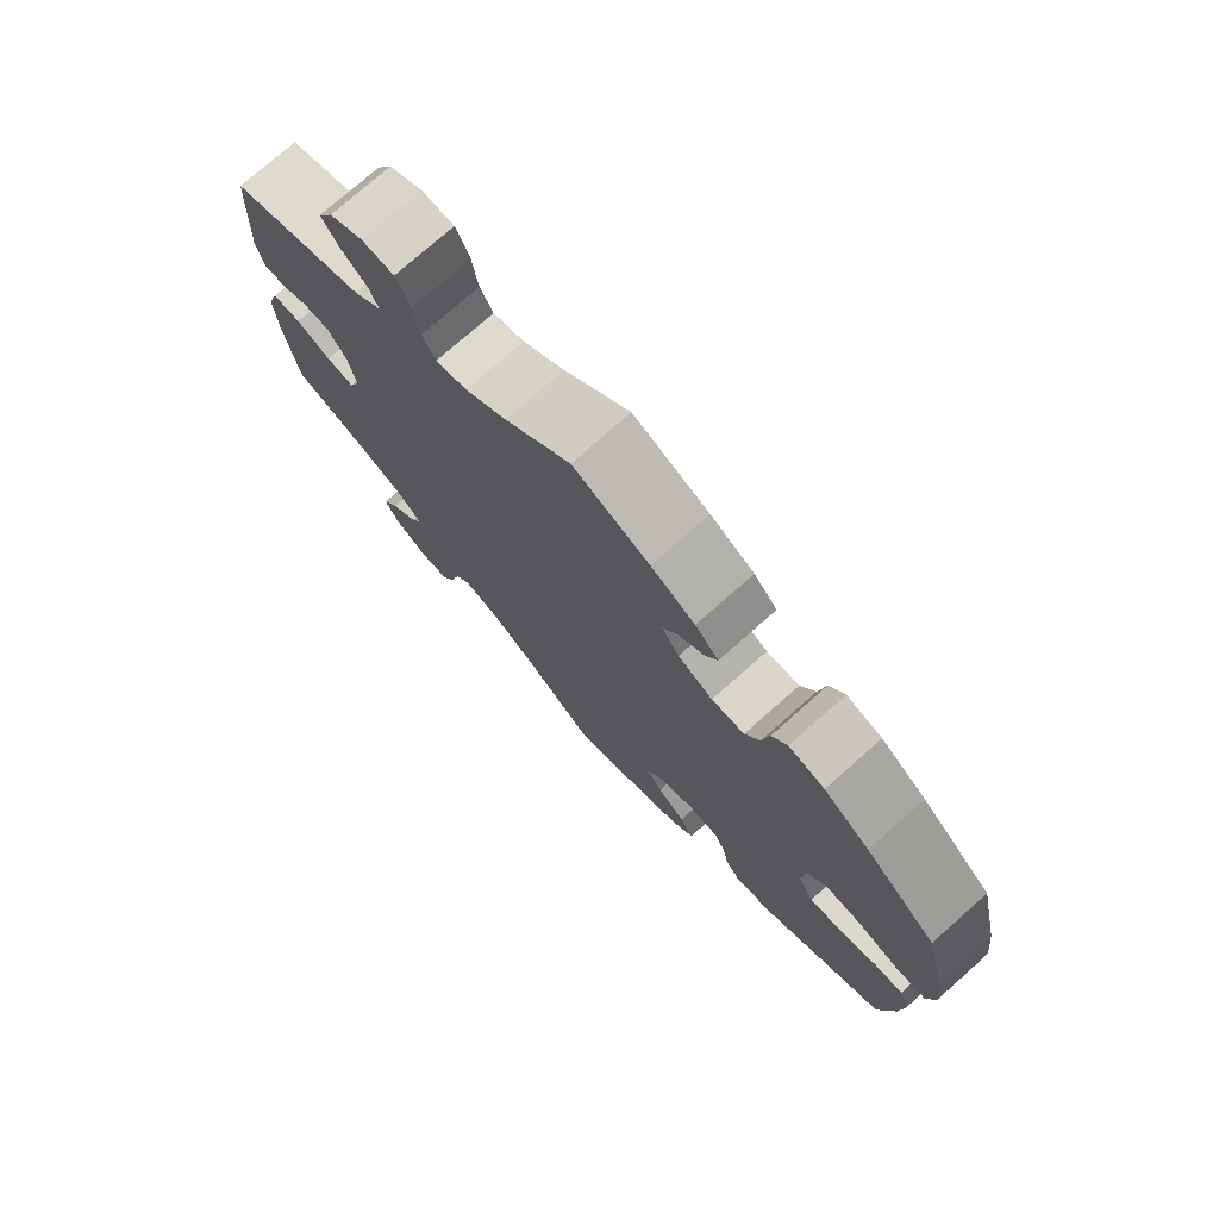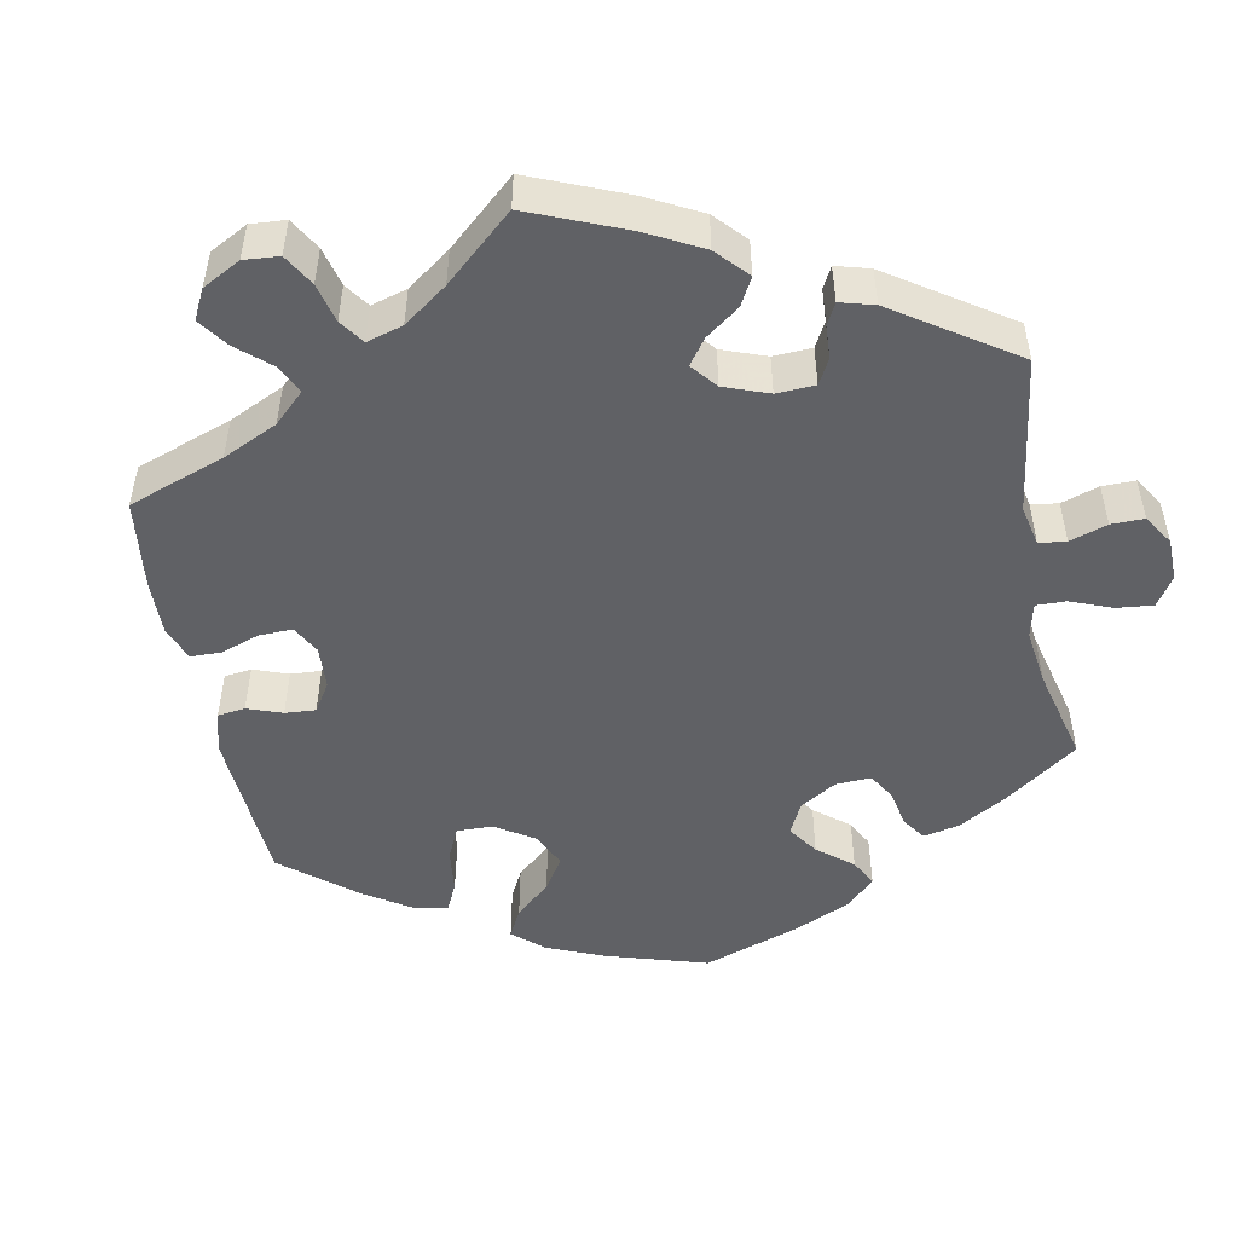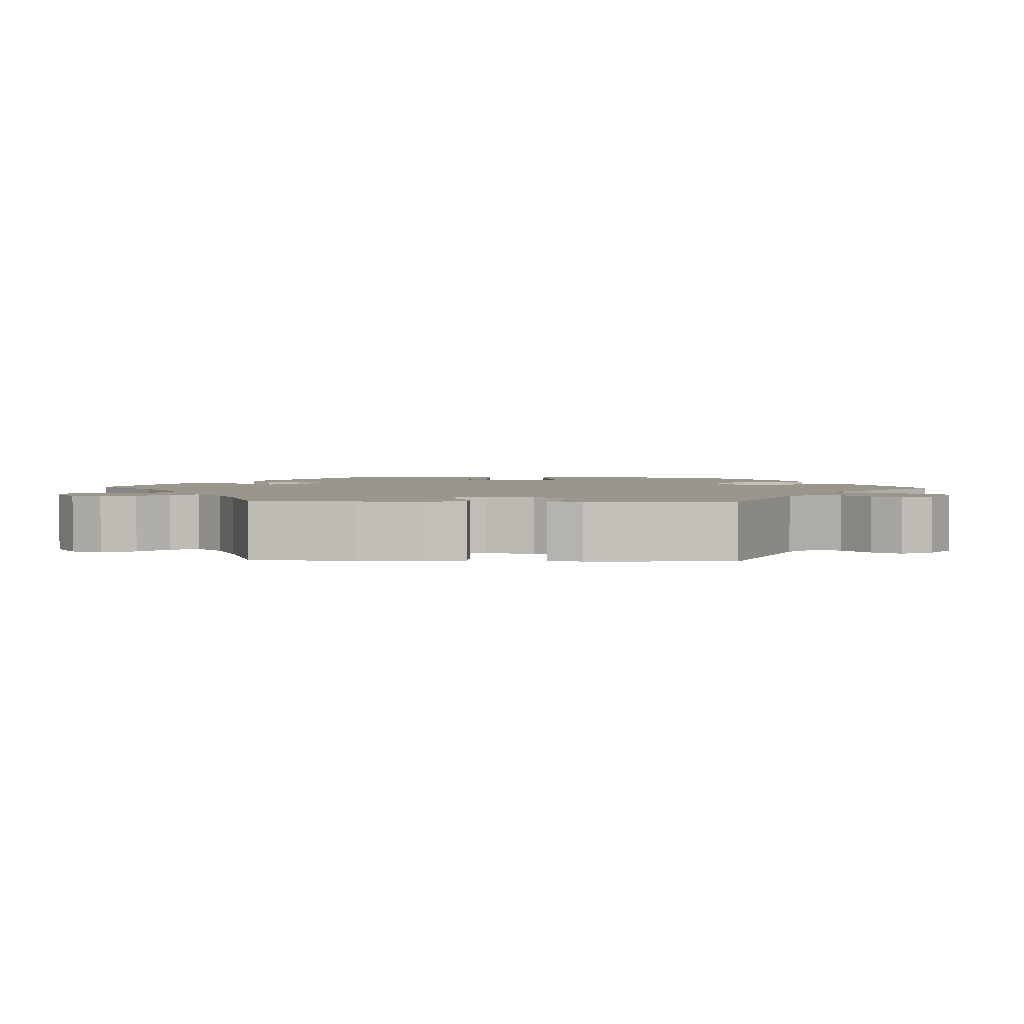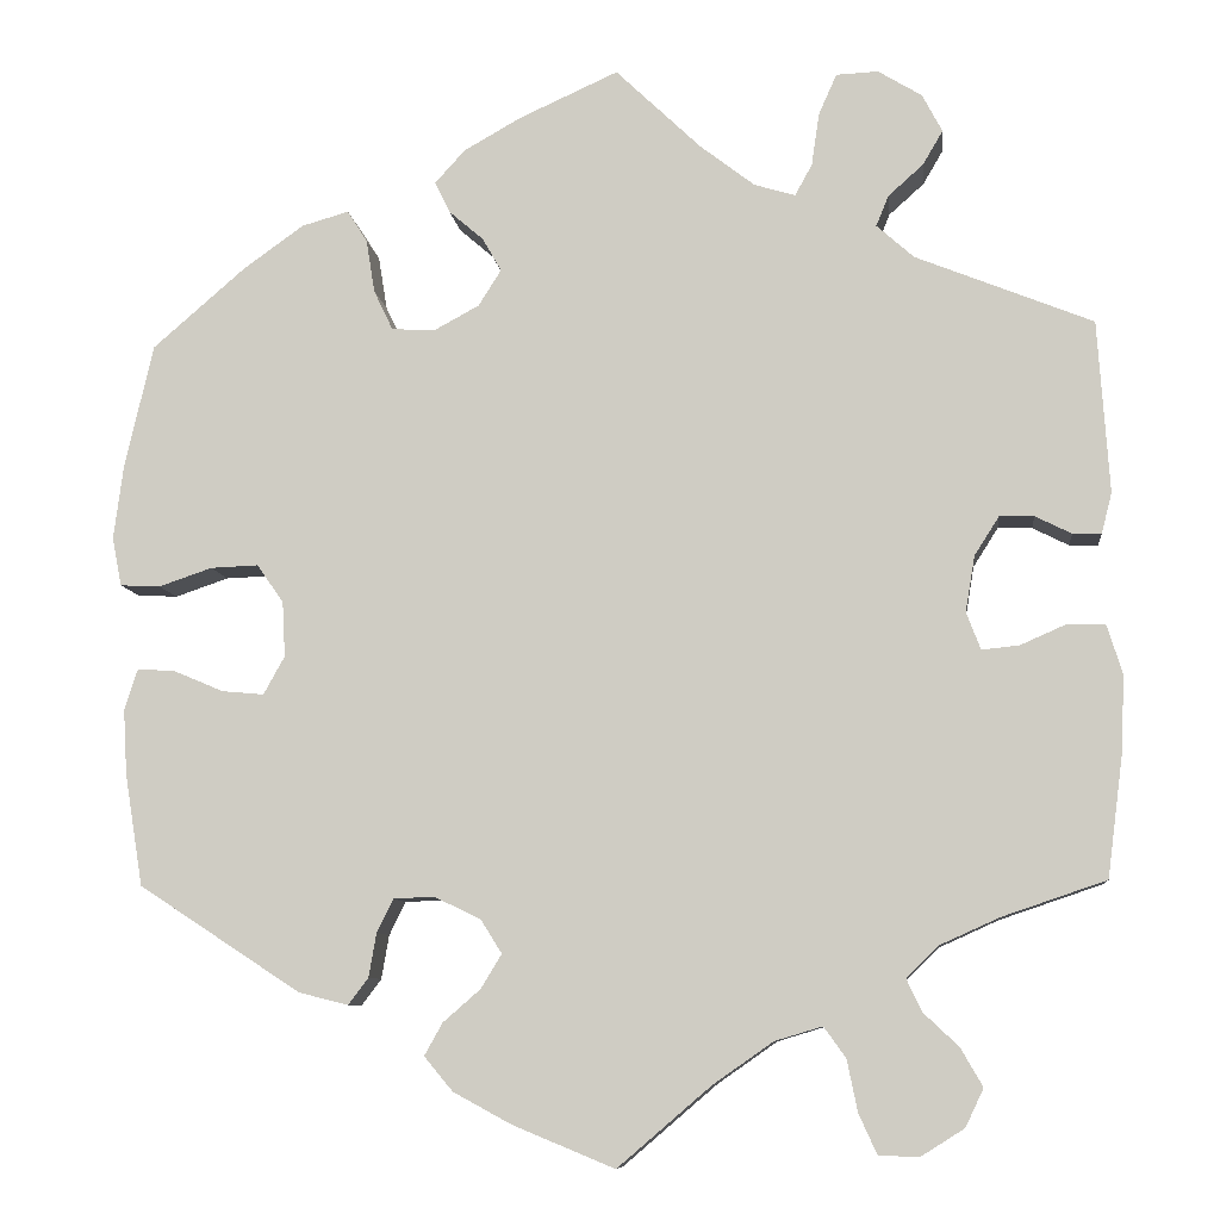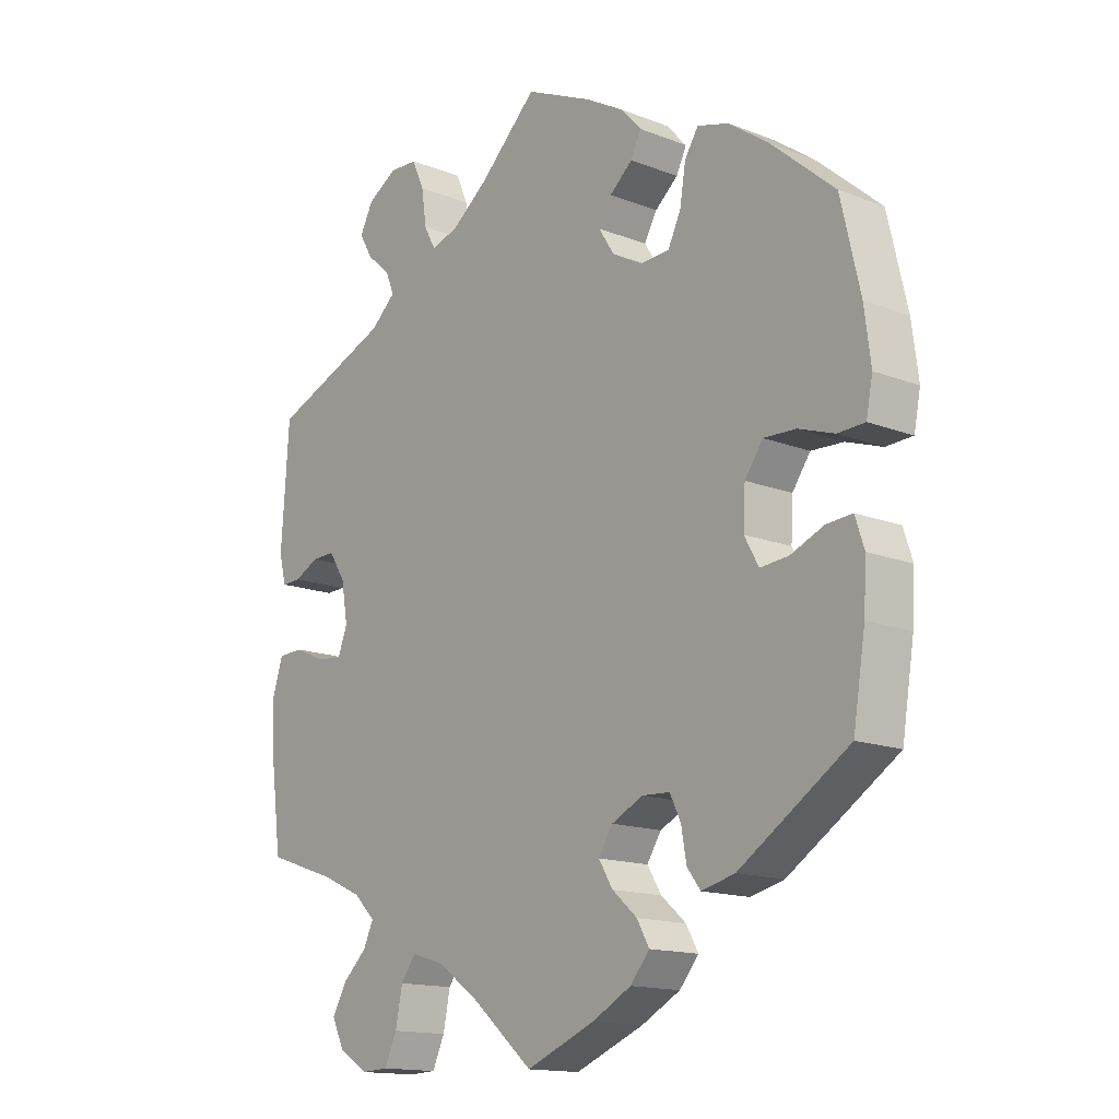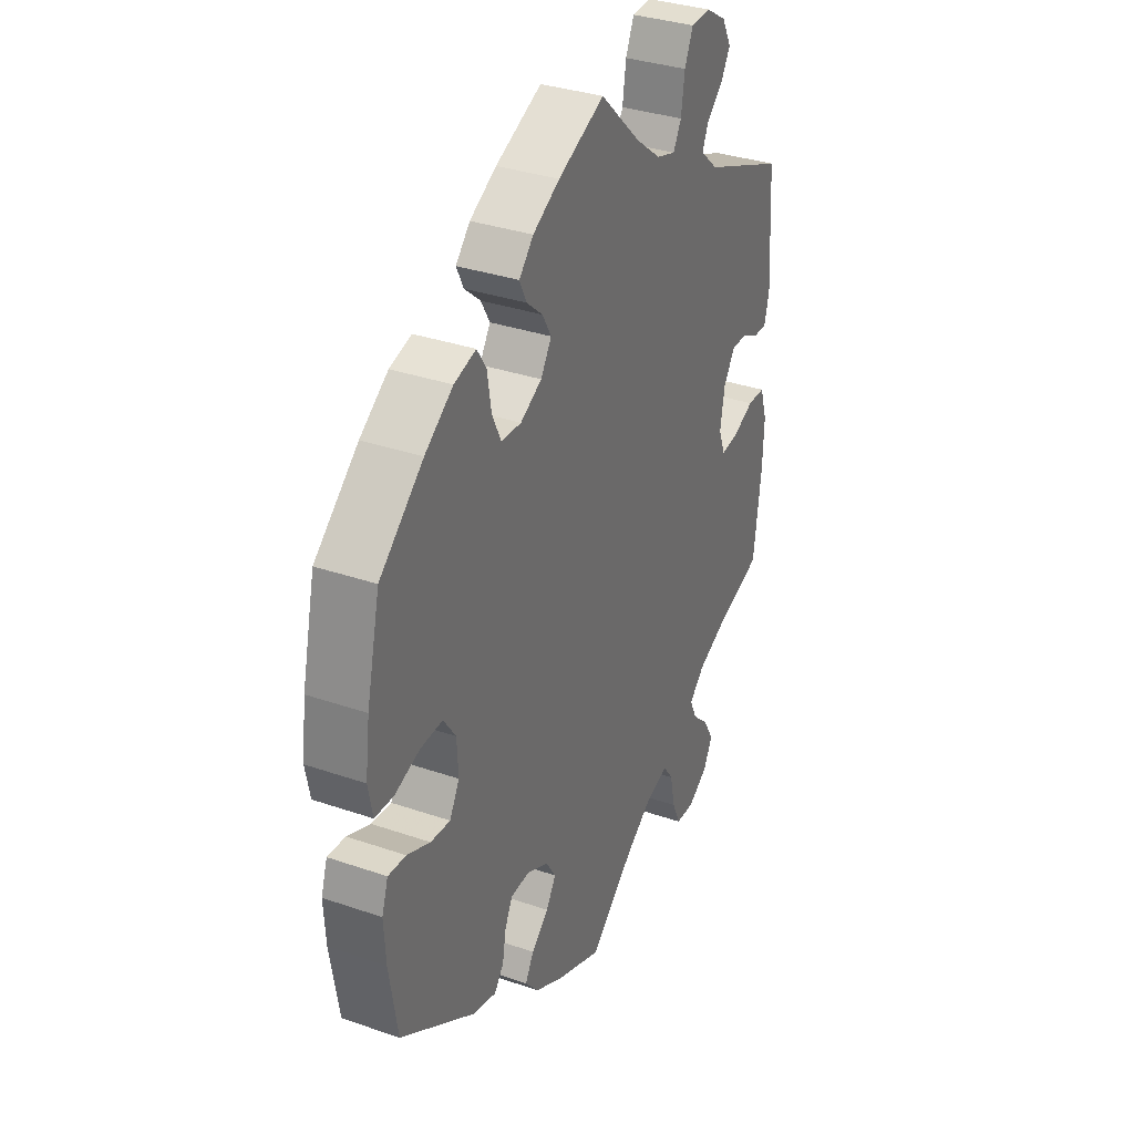
<metadata>
{"format":"obj","ext":"obj","renderer":"f3d","projection":"perspective","resolution":1024,"background":"white","views":[{"elev":76.0,"azim":48.5,"up":"+Z"},{"elev":-49.6,"azim":-108.8,"up":"+Y"},{"elev":2.5,"azim":-87.3,"up":"+Y"},{"elev":-8.6,"azim":-173.6,"up":"+Z"},{"elev":-14.9,"azim":50.1,"up":"+Z"},{"elev":33.9,"azim":115.1,"up":"+Z"}]}
</metadata>
<code>
v 0.53 0.07 0.159
v 0.54 0.07 0.081
v 0.53 0.07 0.03
v 0.488 0.07 0.028
v 0.432 0.07 0.047
v 0.382 0.07 0.049
v 0.354 0.07 0.009
v 0.351 0.07 -0.049
v 0.373 0.07 -0.089
v 0.417 0.07 -0.085
v 0.469 0.07 -0.063
v 0.509 0.07 -0.06
v 0.523 0.07 -0.103
v 0.519 0.07 -0.172
v 0.5 0.07 -0.289
v 0.33 0.07 -0.4
v 0.278 0.07 -0.413
v 0.257 0.07 -0.385
v 0.249 0.07 -0.339
v 0.232 0.07 -0.304
v 0.189 0.07 -0.302
v 0.14 0.07 -0.326
v 0.118 0.07 -0.361
v 0.14 0.07 -0.397
v 0.179 0.07 -0.431
v 0.198 0.07 -0.465
v 0.168 0.07 -0.501
v 0.107 0.07 -0.534
v 0 0.07 -0.578
v -0.098 0.07 -0.494
v -0.161 0.07 -0.45
v -0.211 0.07 -0.435
v -0.234 0.07 -0.467
v -0.245 0.07 -0.521
v -0.264 0.07 -0.563
v -0.306 0.07 -0.565
v -0.352 0.07 -0.536
v -0.371 0.07 -0.496
v -0.348 0.07 -0.456
v -0.311 0.07 -0.421
v -0.295 0.07 -0.387
v -0.329 0.07 -0.354
v -0.391 0.07 -0.326
v -0.5 0.07 -0.289
v -0.517 0.07 -0.158
v -0.52 0.07 -0.08
v -0.504 0.07 -0.029
v -0.464 0.07 -0.028
v -0.416 0.07 -0.049
v -0.377 0.07 -0.053
v -0.362 0.07 -0.014
v -0.372 0.07 0.045
v -0.398 0.07 0.086
v -0.434 0.07 0.085
v -0.472 0.07 0.066
v -0.502 0.07 0.065
v -0.513 0.07 0.108
v -0.501 0.07 0.289
v -0.315 0.07 0.364
v -0.276 0.07 0.399
v -0.289 0.07 0.431
v -0.326 0.07 0.464
v -0.347 0.07 0.5
v -0.326 0.07 0.54
v -0.28 0.07 0.568
v -0.236 0.07 0.566
v -0.217 0.07 0.523
v -0.209 0.07 0.468
v -0.191 0.07 0.435
v -0.148 0.07 0.448
v -0.091 0.07 0.492
v -0.001 0.07 0.578
v 0.103 0.07 0.531
v 0.163 0.07 0.497
v 0.195 0.07 0.462
v 0.179 0.07 0.429
v 0.143 0.07 0.398
v 0.123 0.07 0.363
v 0.147 0.07 0.325
v 0.195 0.07 0.299
v 0.24 0.07 0.302
v 0.26 0.07 0.344
v 0.269 0.07 0.4
v 0.29 0.07 0.433
v 0.339 0.07 0.419
v 0.402 0.07 0.374
v 0.5 0.07 0.289
v 0.53 0 0.159
v 0.54 0 0.081
v 0.53 0 0.03
v 0.488 0 0.028
v 0.432 0 0.047
v 0.382 0 0.049
v 0.354 0 0.009
v 0.351 0 -0.049
v 0.373 0 -0.089
v 0.417 0 -0.085
v 0.469 0 -0.063
v 0.509 0 -0.06
v 0.523 0 -0.103
v 0.519 0 -0.172
v 0.5 0 -0.289
v 0.33 0 -0.4
v 0.278 0 -0.413
v 0.257 0 -0.385
v 0.249 0 -0.339
v 0.232 0 -0.304
v 0.189 0 -0.302
v 0.14 0 -0.326
v 0.118 0 -0.361
v 0.14 0 -0.397
v 0.179 0 -0.431
v 0.198 0 -0.465
v 0.168 0 -0.501
v 0.107 0 -0.534
v 0 0 -0.578
v -0.098 0 -0.494
v -0.161 0 -0.45
v -0.211 0 -0.435
v -0.234 0 -0.467
v -0.245 0 -0.521
v -0.264 0 -0.563
v -0.306 0 -0.565
v -0.352 0 -0.536
v -0.371 0 -0.496
v -0.348 0 -0.456
v -0.311 0 -0.421
v -0.295 0 -0.387
v -0.329 0 -0.354
v -0.391 0 -0.326
v -0.5 0 -0.289
v -0.517 0 -0.158
v -0.52 0 -0.08
v -0.504 0 -0.029
v -0.464 0 -0.028
v -0.416 0 -0.049
v -0.377 0 -0.053
v -0.362 0 -0.014
v -0.372 0 0.045
v -0.398 0 0.086
v -0.434 0 0.085
v -0.472 0 0.066
v -0.502 0 0.065
v -0.513 0 0.108
v -0.501 0 0.289
v -0.315 0 0.364
v -0.276 0 0.399
v -0.289 0 0.431
v -0.326 0 0.464
v -0.347 0 0.5
v -0.326 0 0.54
v -0.28 0 0.568
v -0.236 0 0.566
v -0.217 0 0.523
v -0.209 0 0.468
v -0.191 0 0.435
v -0.148 0 0.448
v -0.091 0 0.492
v -0.001 0 0.578
v 0.103 0 0.531
v 0.163 0 0.497
v 0.195 0 0.462
v 0.179 0 0.429
v 0.143 0 0.398
v 0.123 0 0.363
v 0.147 0 0.325
v 0.195 0 0.299
v 0.24 0 0.302
v 0.26 0 0.344
v 0.269 0 0.4
v 0.29 0 0.433
v 0.339 0 0.419
v 0.402 0 0.374
v 0.5 0 0.289
f 82 83 84 85
f 81 82 85 86
f 74 75 76 77
f 74 77 78
f 71 72 73 74
f 70 71 74 78
f 69 70 78 79
f 65 66 67 68
f 65 68 69
f 64 65 69
f 61 62 63 64
f 60 61 64 69
f 59 60 69 79
f 54 55 56 57
f 53 54 57 58
f 52 53 58 59
f 46 47 48 49
f 46 49 50
f 43 44 45 46
f 42 43 46 50
f 41 42 50 51
f 37 38 39 40
f 37 40 41
f 36 37 41
f 33 34 35 36
f 32 33 36 41
f 31 32 41 51
f 27 28 29 30
f 24 25 26 27
f 23 24 27 30
f 22 23 30 31
f 16 17 18 19
f 16 19 20
f 15 16 20
f 14 15 20 21
f 10 11 12 13
f 9 10 13 14
f 2 3 4 5
f 2 5 6
f 1 2 6
f 81 86 87 1
f 52 59 79 80
f 21 22 31 51
f 9 14 21 51
f 8 9 51 52
f 7 8 52 80
f 80 81 1 6
f 6 7 80
f 172 171 170 169
f 173 172 169 168
f 164 163 162 161
f 165 164 161
f 161 160 159 158
f 165 161 158 157
f 166 165 157 156
f 155 154 153 152
f 156 155 152
f 156 152 151
f 151 150 149 148
f 156 151 148 147
f 166 156 147 146
f 144 143 142 141
f 145 144 141 140
f 146 145 140 139
f 136 135 134 133
f 137 136 133
f 133 132 131 130
f 137 133 130 129
f 138 137 129 128
f 127 126 125 124
f 128 127 124
f 128 124 123
f 123 122 121 120
f 128 123 120 119
f 138 128 119 118
f 117 116 115 114
f 114 113 112 111
f 117 114 111 110
f 118 117 110 109
f 106 105 104 103
f 107 106 103
f 107 103 102
f 108 107 102 101
f 100 99 98 97
f 101 100 97 96
f 92 91 90 89
f 93 92 89
f 93 89 88
f 88 174 173 168
f 167 166 146 139
f 138 118 109 108
f 138 108 101 96
f 139 138 96 95
f 167 139 95 94
f 93 88 168 167
f 167 94 93
f 1 88 89 2
f 2 89 90 3
f 3 90 91 4
f 4 91 92 5
f 5 92 93 6
f 6 93 94 7
f 7 94 95 8
f 8 95 96 9
f 9 96 97 10
f 10 97 98 11
f 11 98 99 12
f 12 99 100 13
f 13 100 101 14
f 14 101 102 15
f 15 102 103 16
f 16 103 104 17
f 17 104 105 18
f 18 105 106 19
f 19 106 107 20
f 20 107 108 21
f 21 108 109 22
f 22 109 110 23
f 23 110 111 24
f 24 111 112 25
f 25 112 113 26
f 26 113 114 27
f 27 114 115 28
f 28 115 116 29
f 29 116 117 30
f 30 117 118 31
f 31 118 119 32
f 32 119 120 33
f 33 120 121 34
f 34 121 122 35
f 35 122 123 36
f 36 123 124 37
f 37 124 125 38
f 38 125 126 39
f 39 126 127 40
f 40 127 128 41
f 41 128 129 42
f 42 129 130 43
f 43 130 131 44
f 44 131 132 45
f 45 132 133 46
f 46 133 134 47
f 47 134 135 48
f 48 135 136 49
f 49 136 137 50
f 50 137 138 51
f 51 138 139 52
f 52 139 140 53
f 53 140 141 54
f 54 141 142 55
f 55 142 143 56
f 56 143 144 57
f 57 144 145 58
f 58 145 146 59
f 59 146 147 60
f 60 147 148 61
f 61 148 149 62
f 62 149 150 63
f 63 150 151 64
f 64 151 152 65
f 65 152 153 66
f 66 153 154 67
f 67 154 155 68
f 68 155 156 69
f 69 156 157 70
f 70 157 158 71
f 71 158 159 72
f 72 159 160 73
f 73 160 161 74
f 74 161 162 75
f 75 162 163 76
f 76 163 164 77
f 77 164 165 78
f 78 165 166 79
f 79 166 167 80
f 80 167 168 81
f 81 168 169 82
f 82 169 170 83
f 83 170 171 84
f 84 171 172 85
f 85 172 173 86
f 86 173 174 87
f 87 174 88 1

</code>
